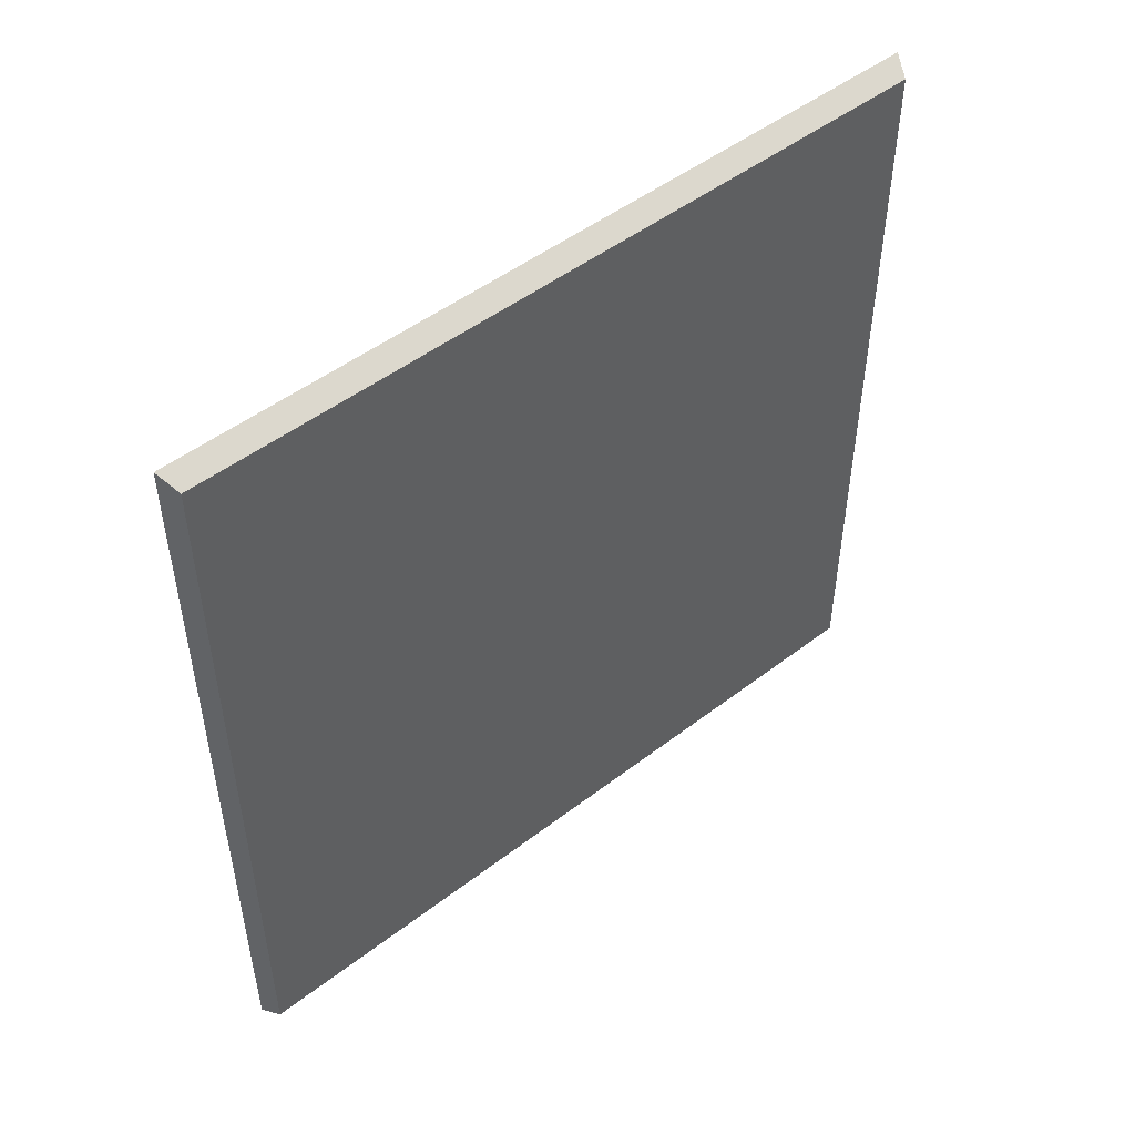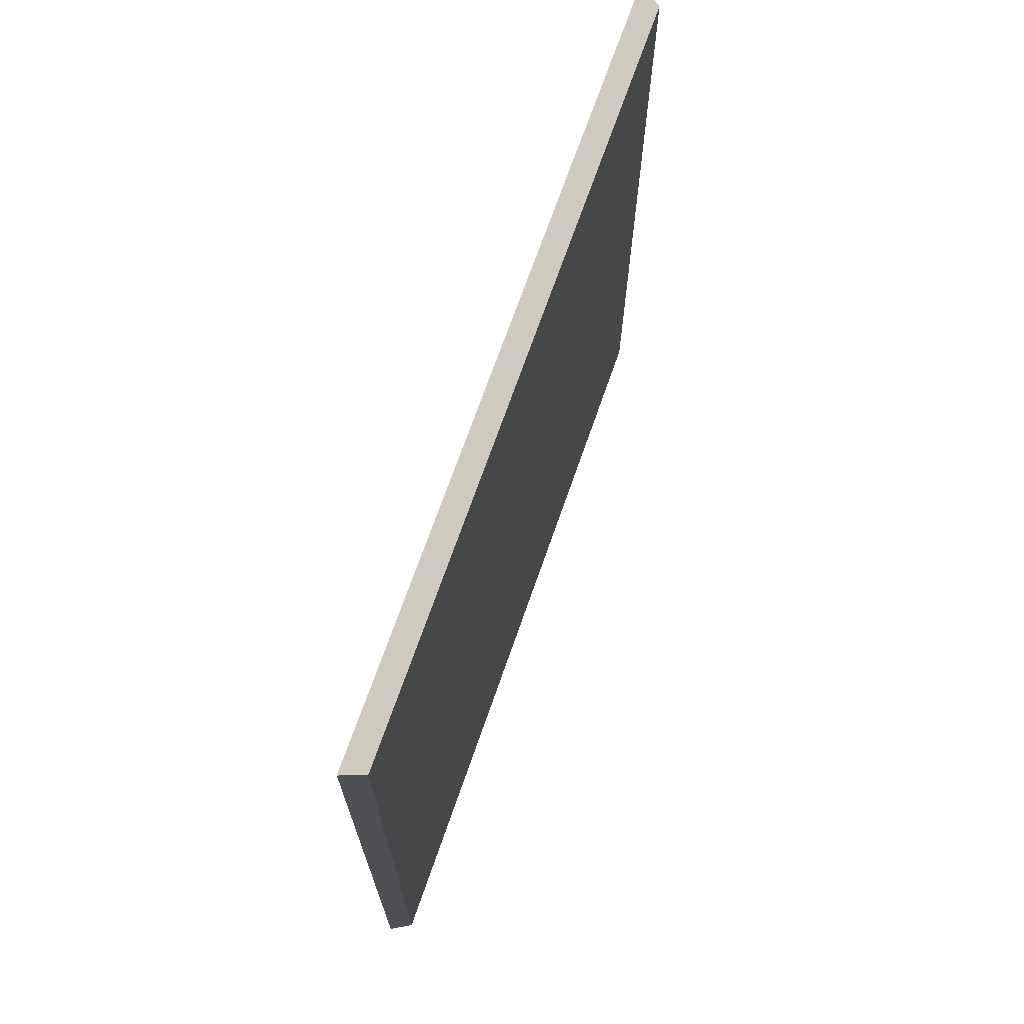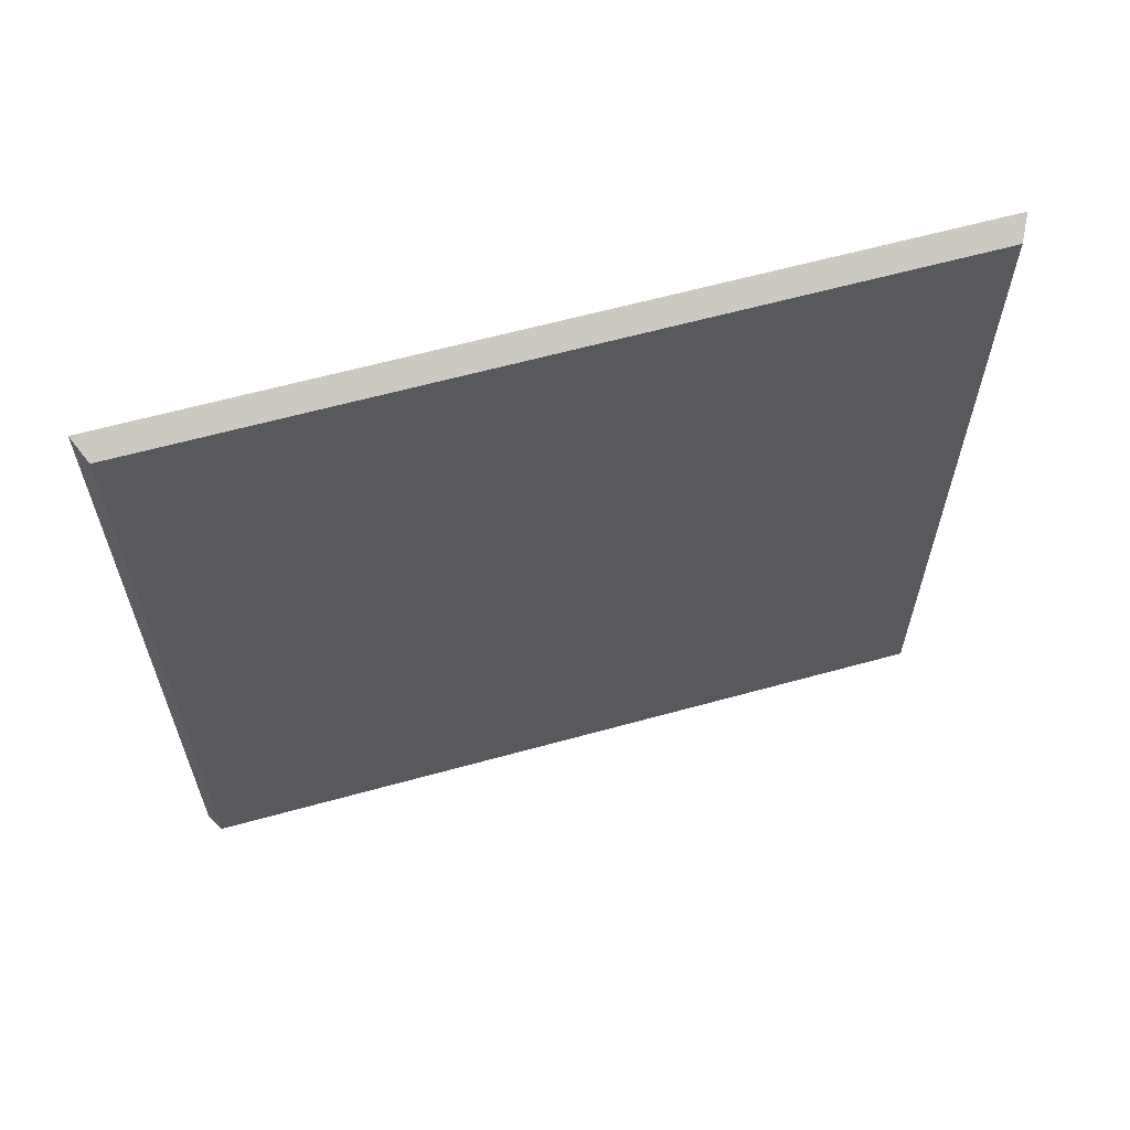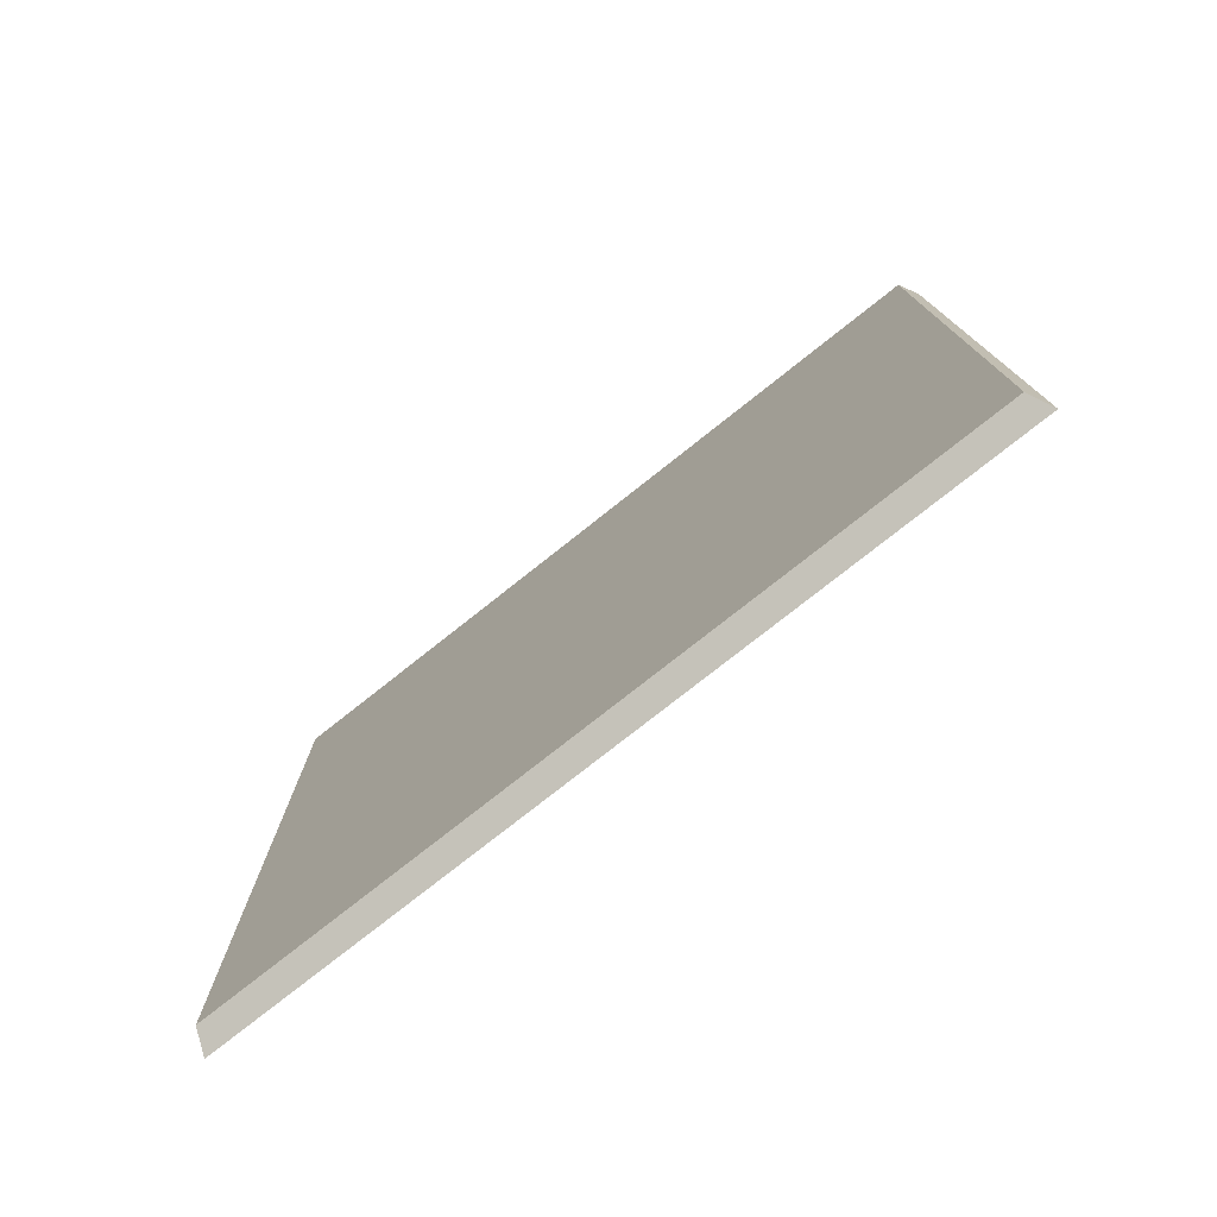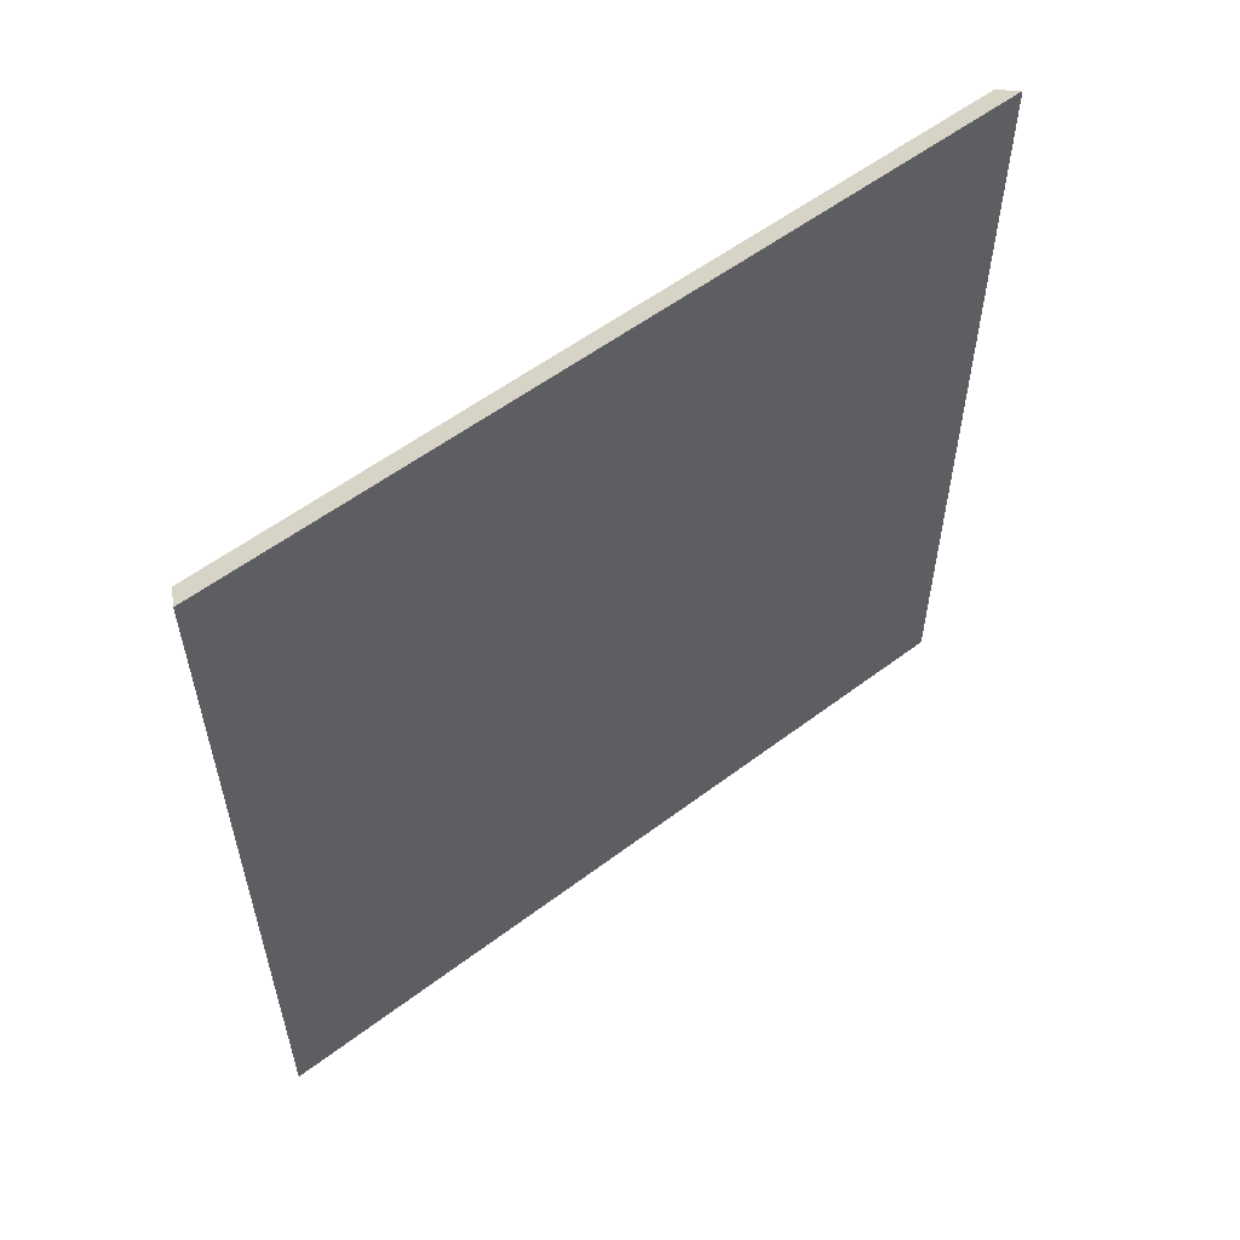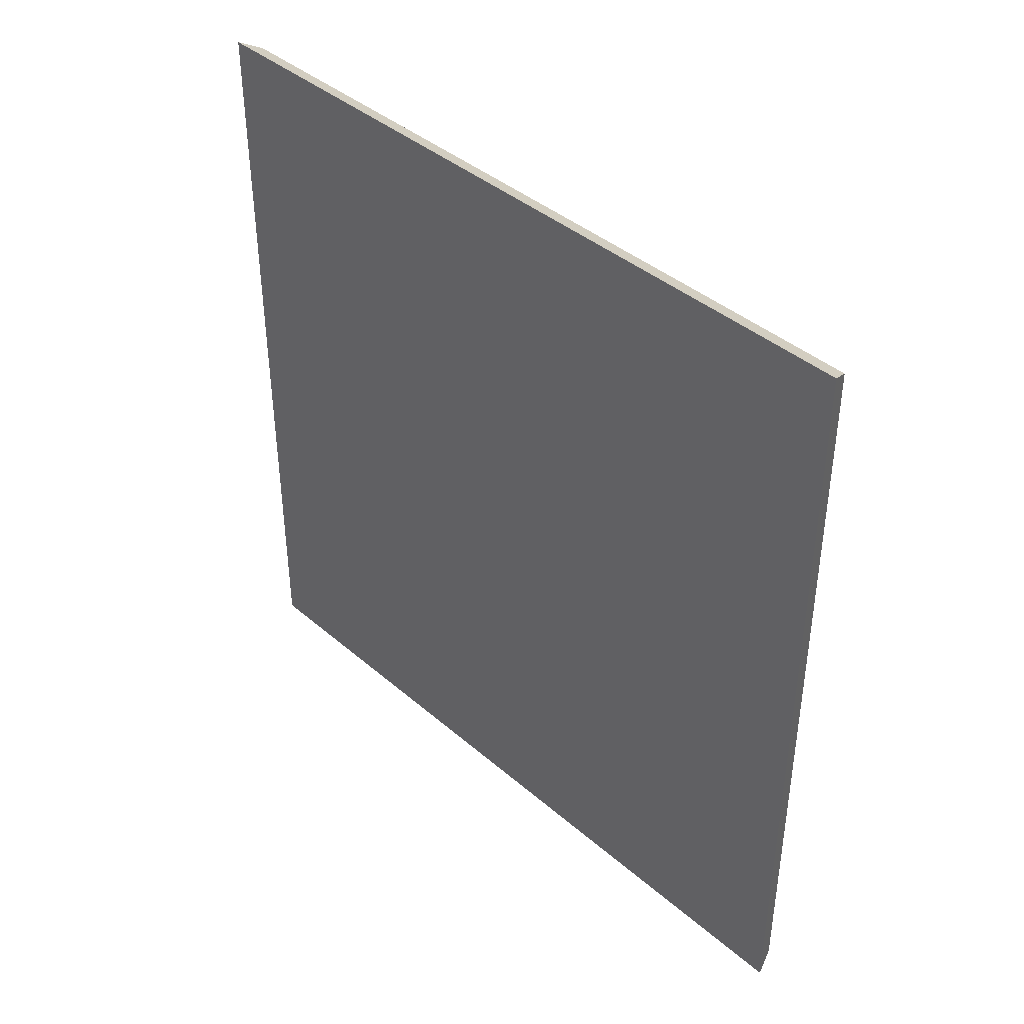
<metadata>
{"format":"obj","ext":"obj","renderer":"f3d","projection":"perspective","resolution":1024,"background":"white","views":[{"elev":49.4,"azim":49.7,"up":"+Z"},{"elev":69.8,"azim":19.2,"up":"+Y"},{"elev":62.0,"azim":74.3,"up":"+Y"},{"elev":-76.9,"azim":128.4,"up":"+Z"},{"elev":56.4,"azim":-128.3,"up":"+Z"},{"elev":40.8,"azim":-43.7,"up":"+Z"}]}
</metadata>
<code>
g default
v 643.5 353.1 3001
v 643.5 353.1 2655
v 633.5 704.2 2650
v 633.5 349.5 2650
v 633.5 704.2 3006
v 633.5 349.5 3006
v 643.5 699.2 3001
v 643.5 699.2 2655
g polySurface5 ResidentialFBXASC032BuildingsFBXASC032001
f 5 3 4 6
f 7 8 3 5
f 2 1 6 4
f 8 2 4 3
f 1 7 5 6
f 7 1 2 8

</code>
